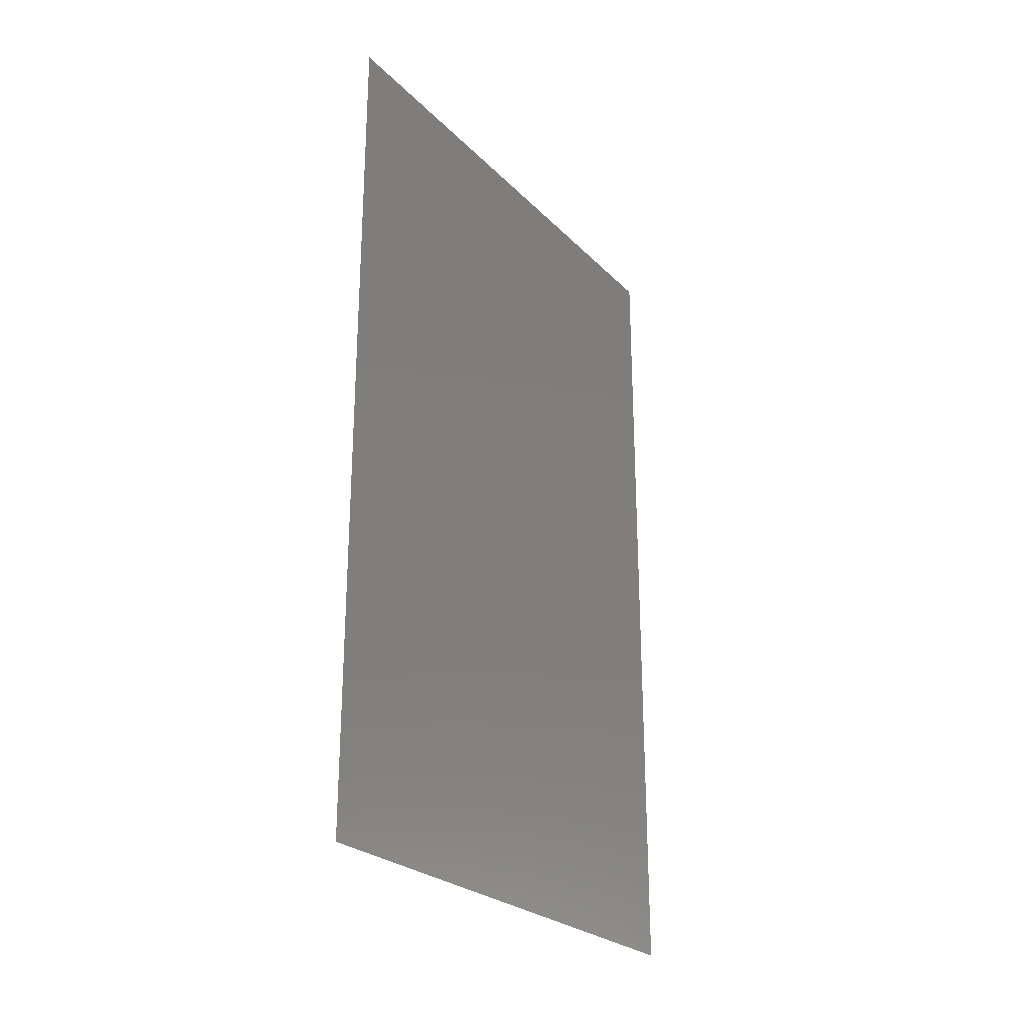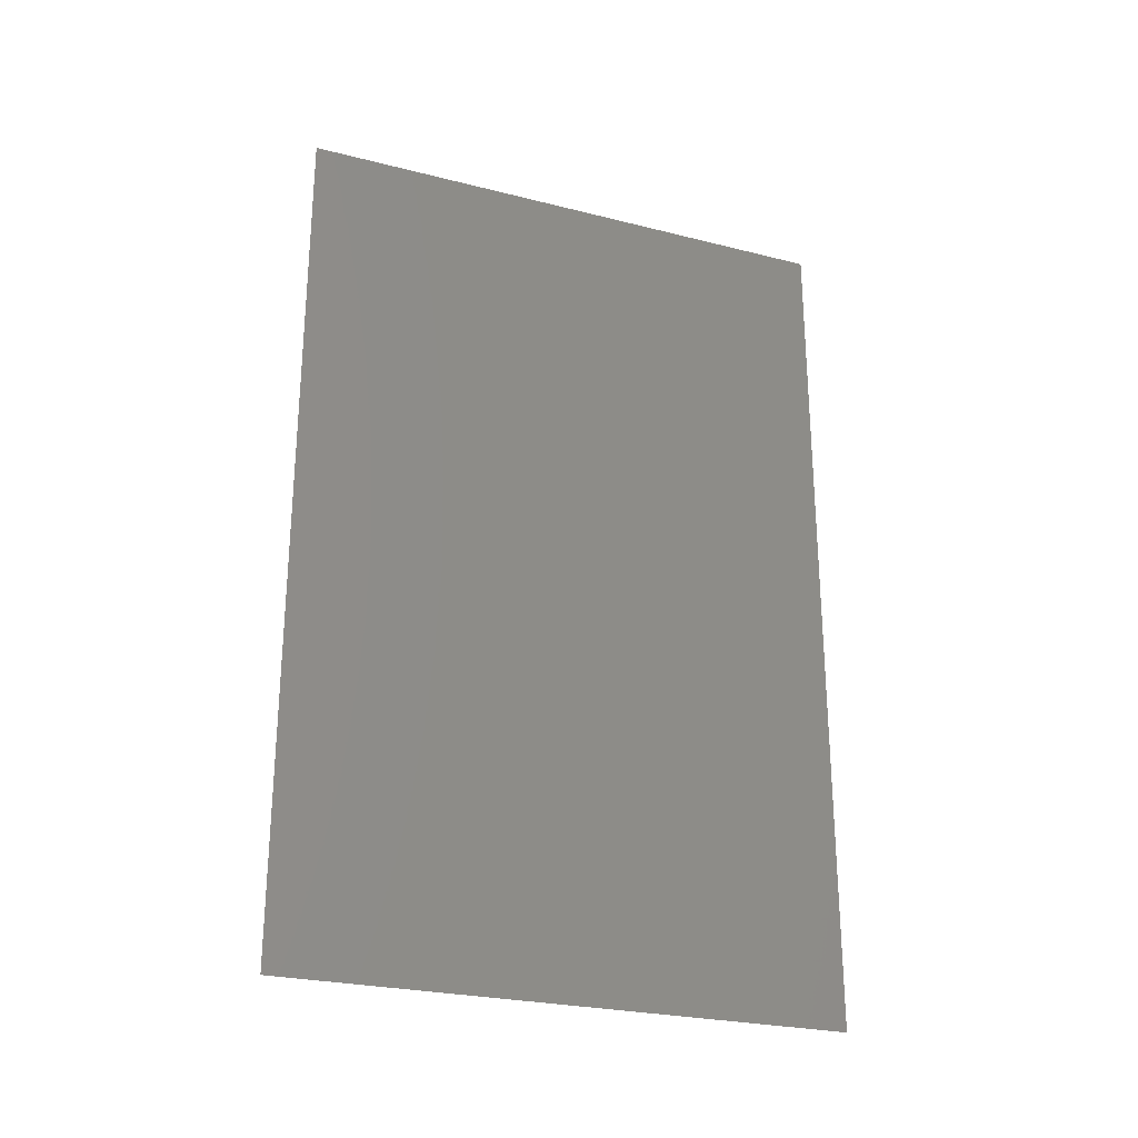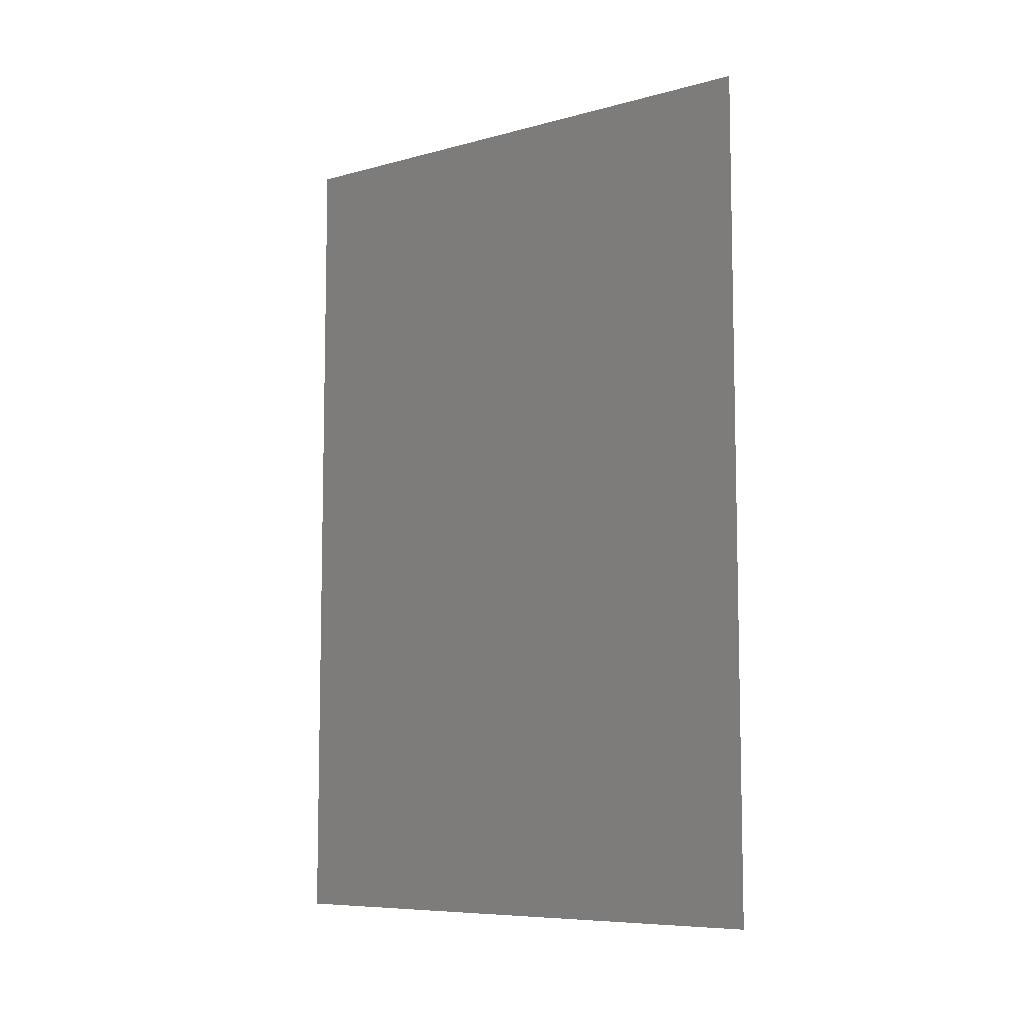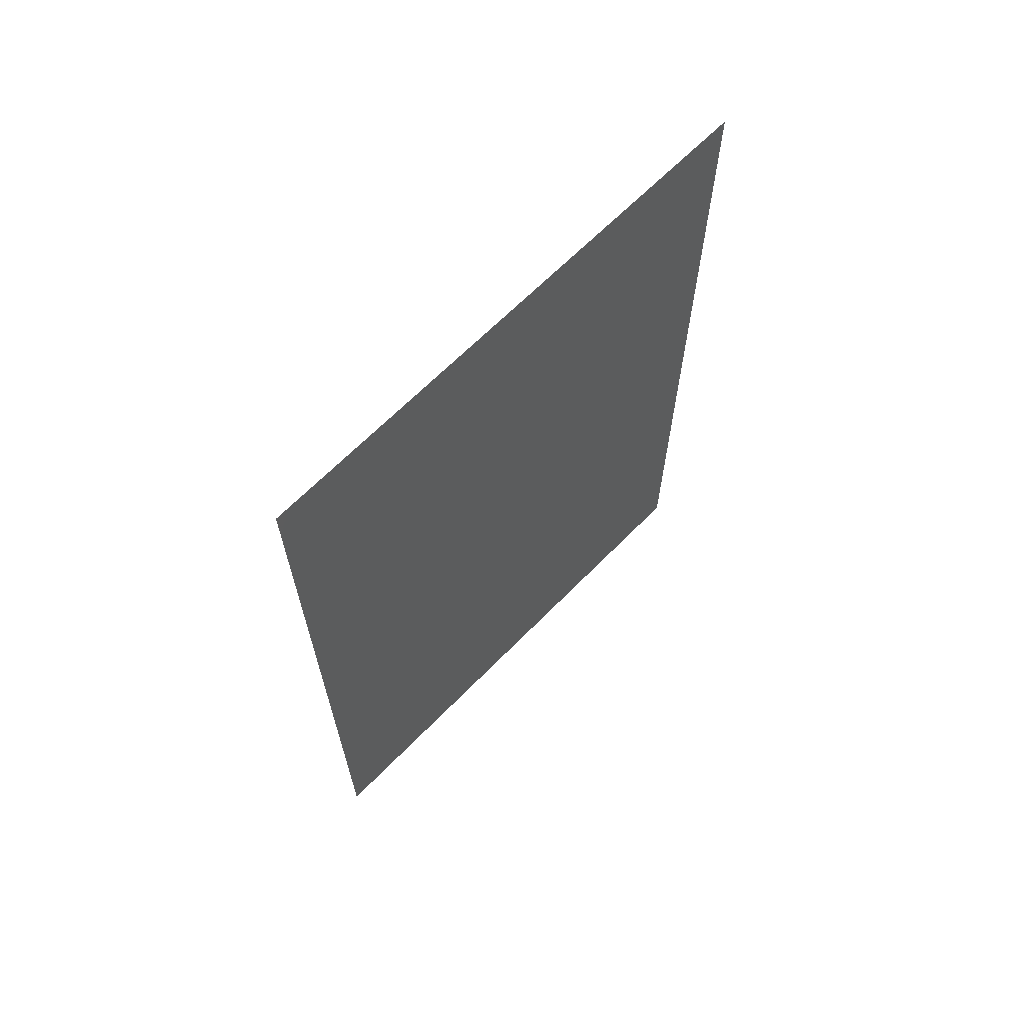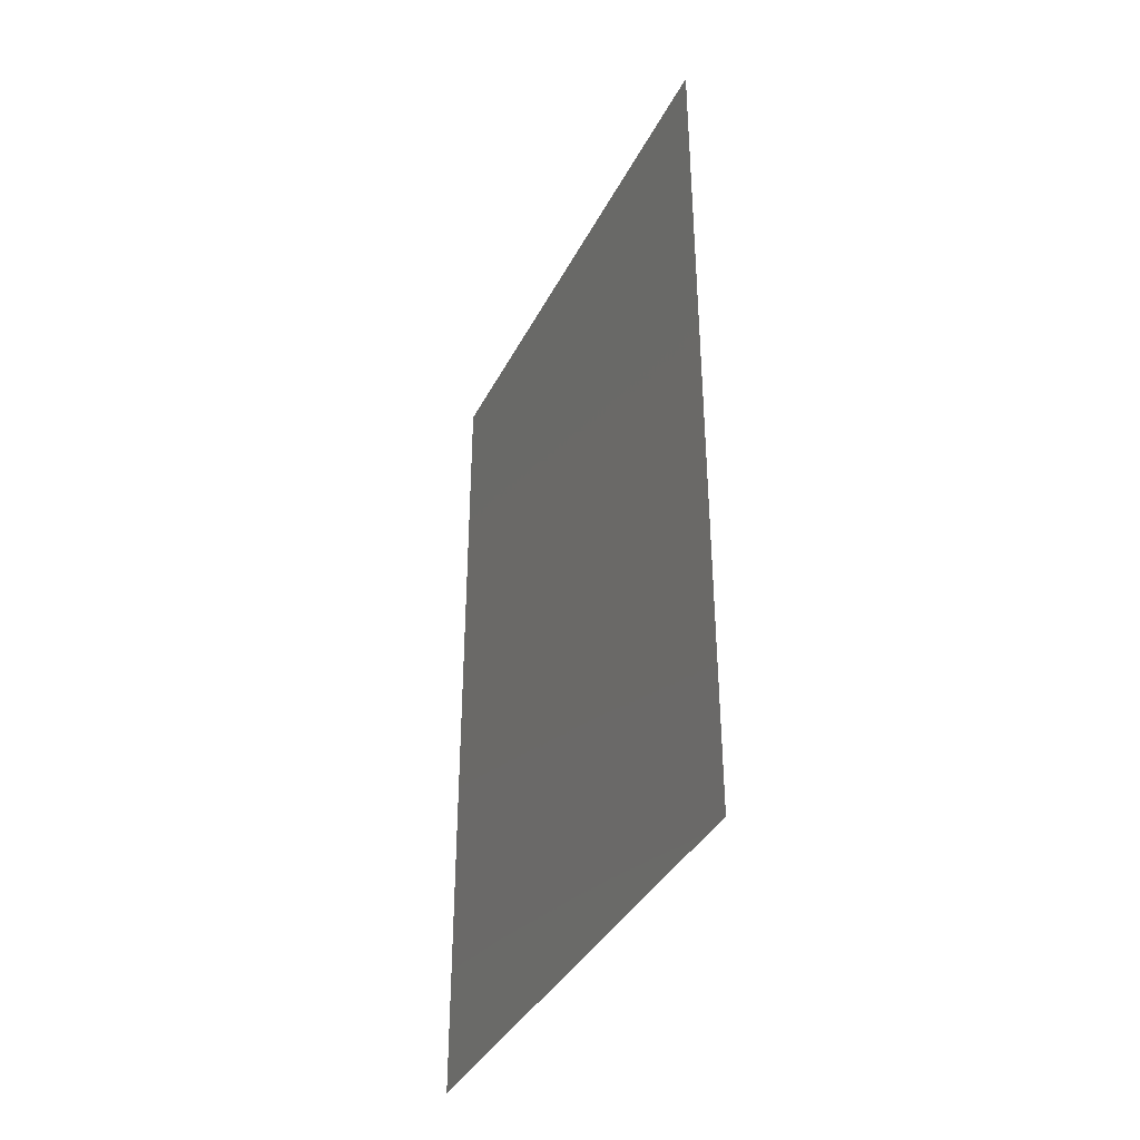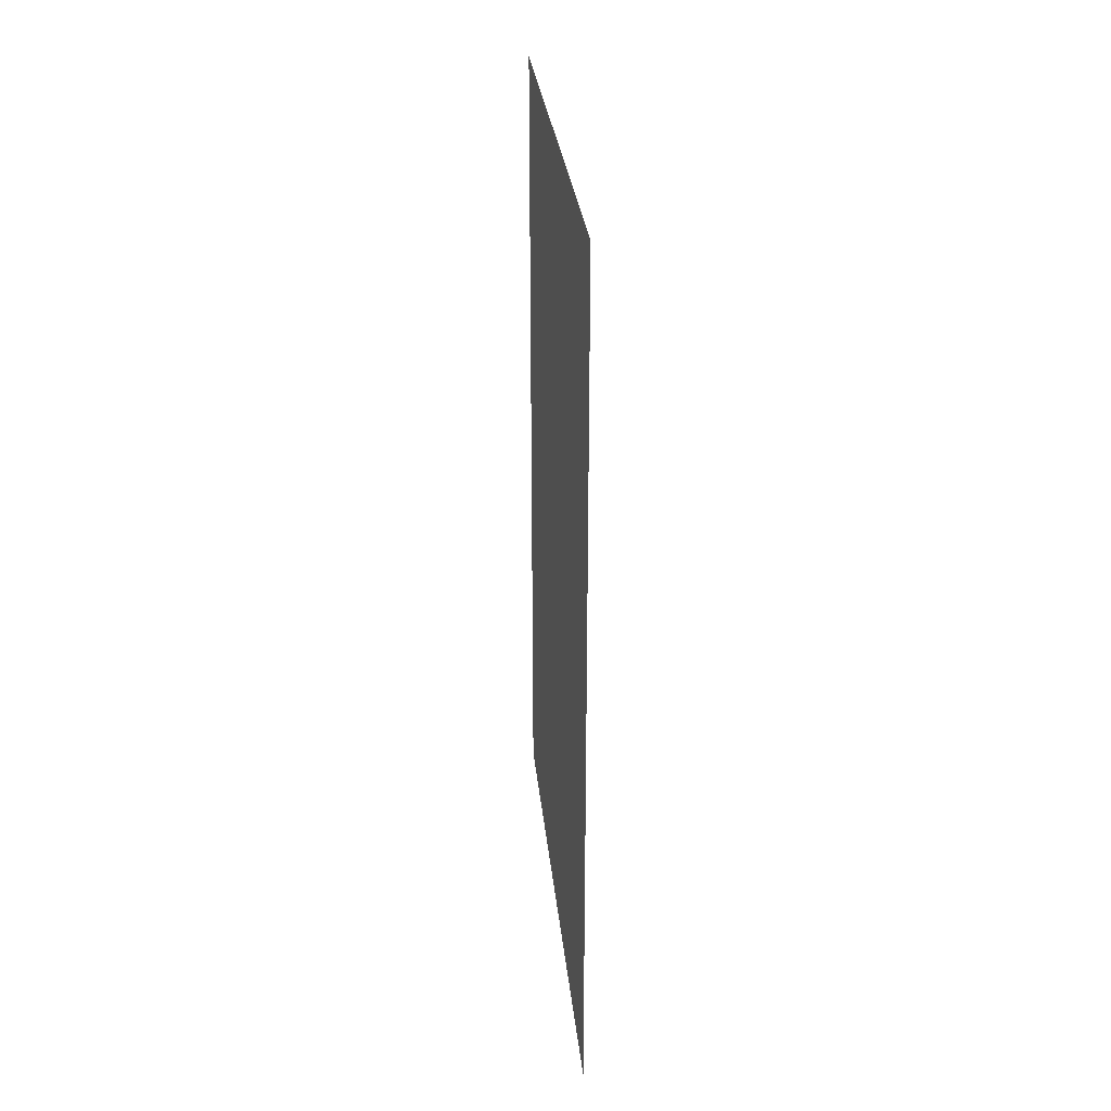
<metadata>
{"format":"stl","ext":"stl","renderer":"f3d","projection":"perspective","resolution":1024,"background":"white","views":[{"elev":-25.6,"azim":-146.7,"up":"+Z"},{"elev":-26.0,"azim":-111.9,"up":"+Z"},{"elev":-7.9,"azim":-53.2,"up":"+Z"},{"elev":65.8,"azim":-135.6,"up":"+Z"},{"elev":-37.8,"azim":155.3,"up":"+Z"},{"elev":28.7,"azim":-5.6,"up":"+Z"}]}
</metadata>
<code>
# stl→obj: 4 verts, 2 faces
v 20.82 2.5 1.54
v 20.82 2.5 1e-06
v 20.82 3.5 1.54
v 20.82 3.5 1e-06
f 1 2 3
f 3 2 4

</code>
